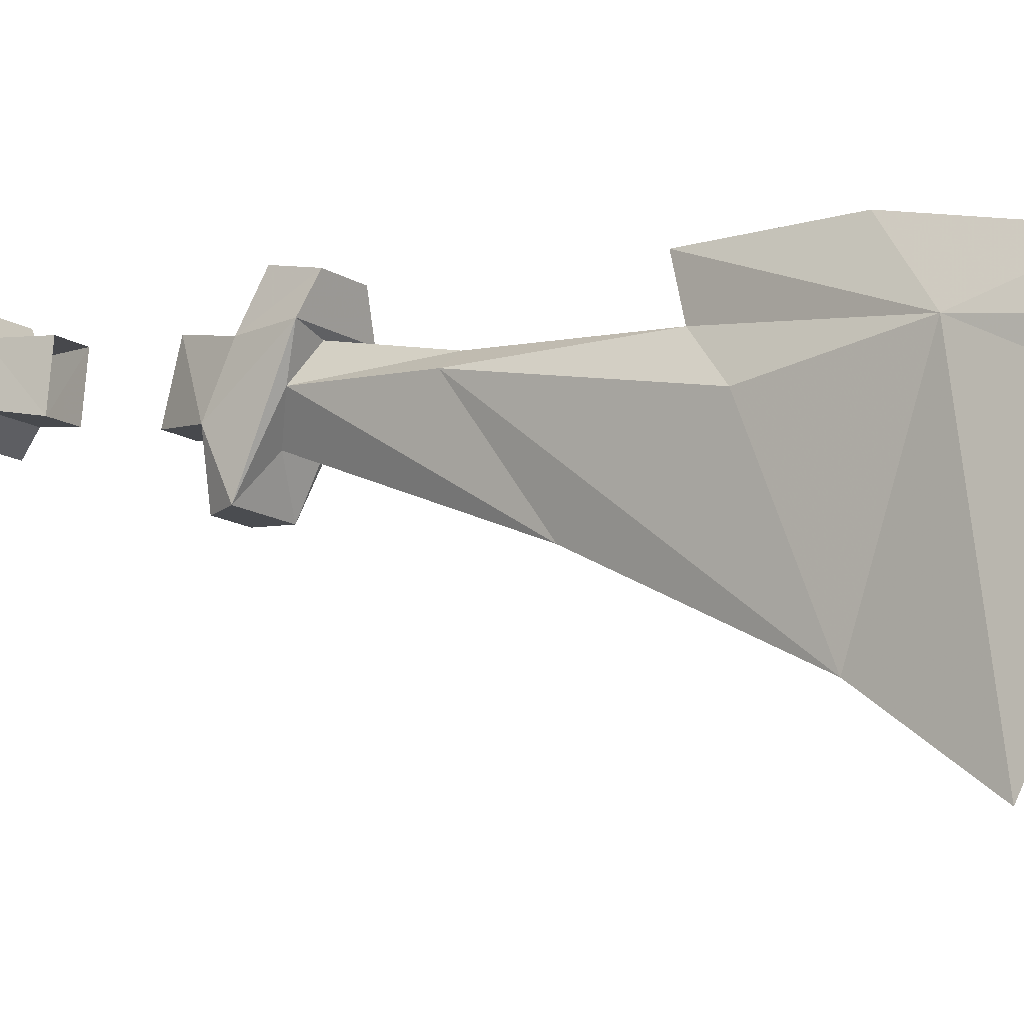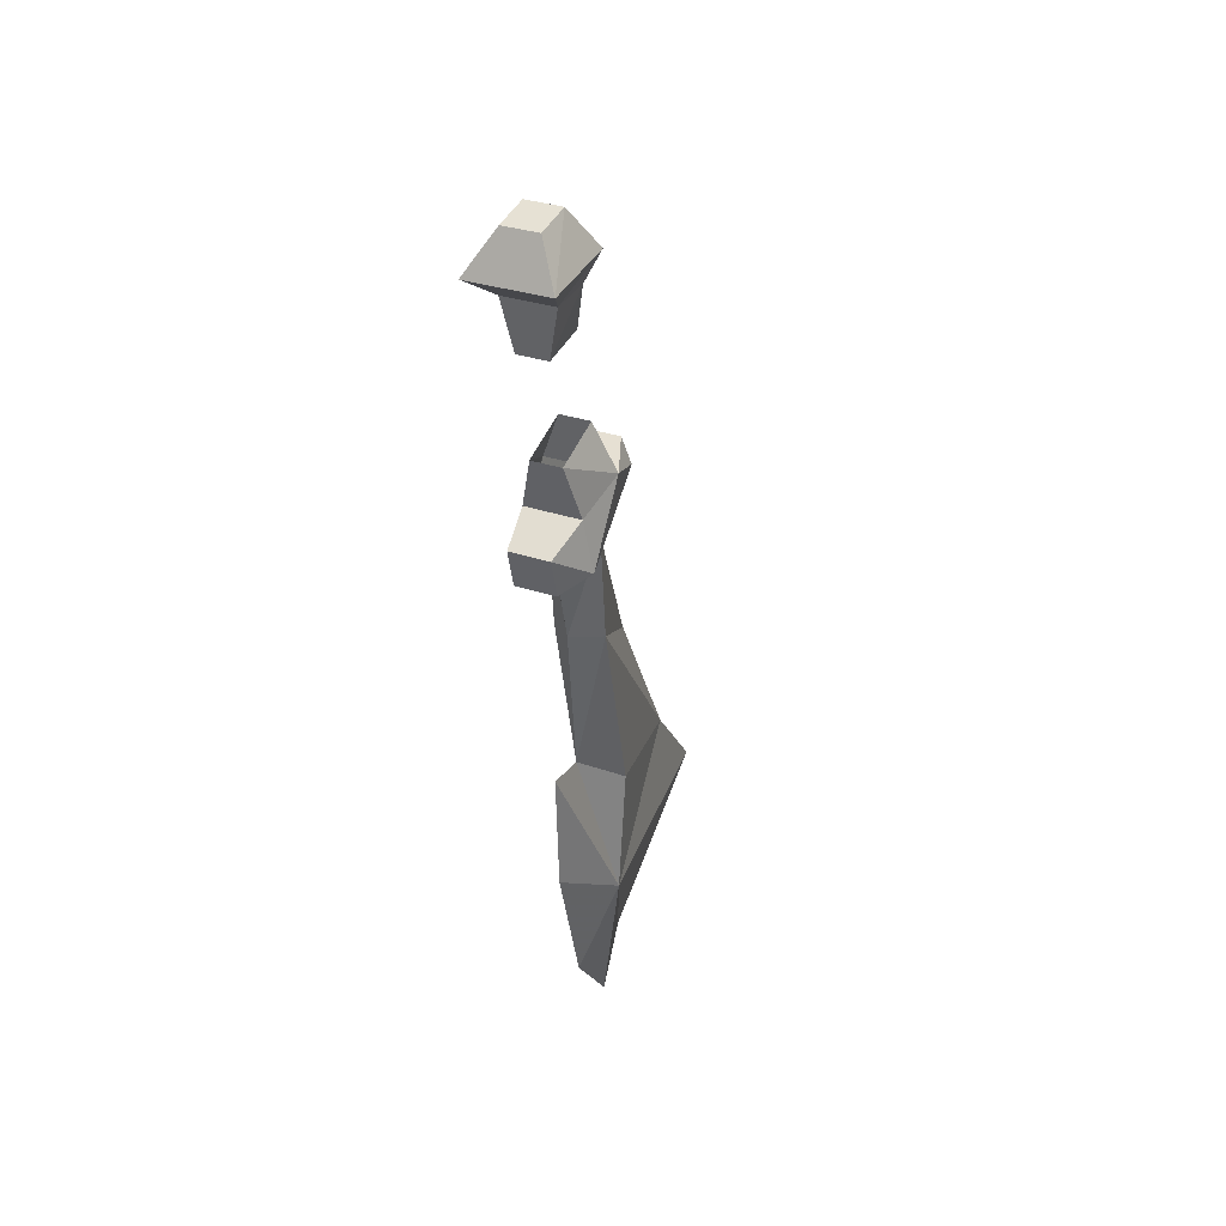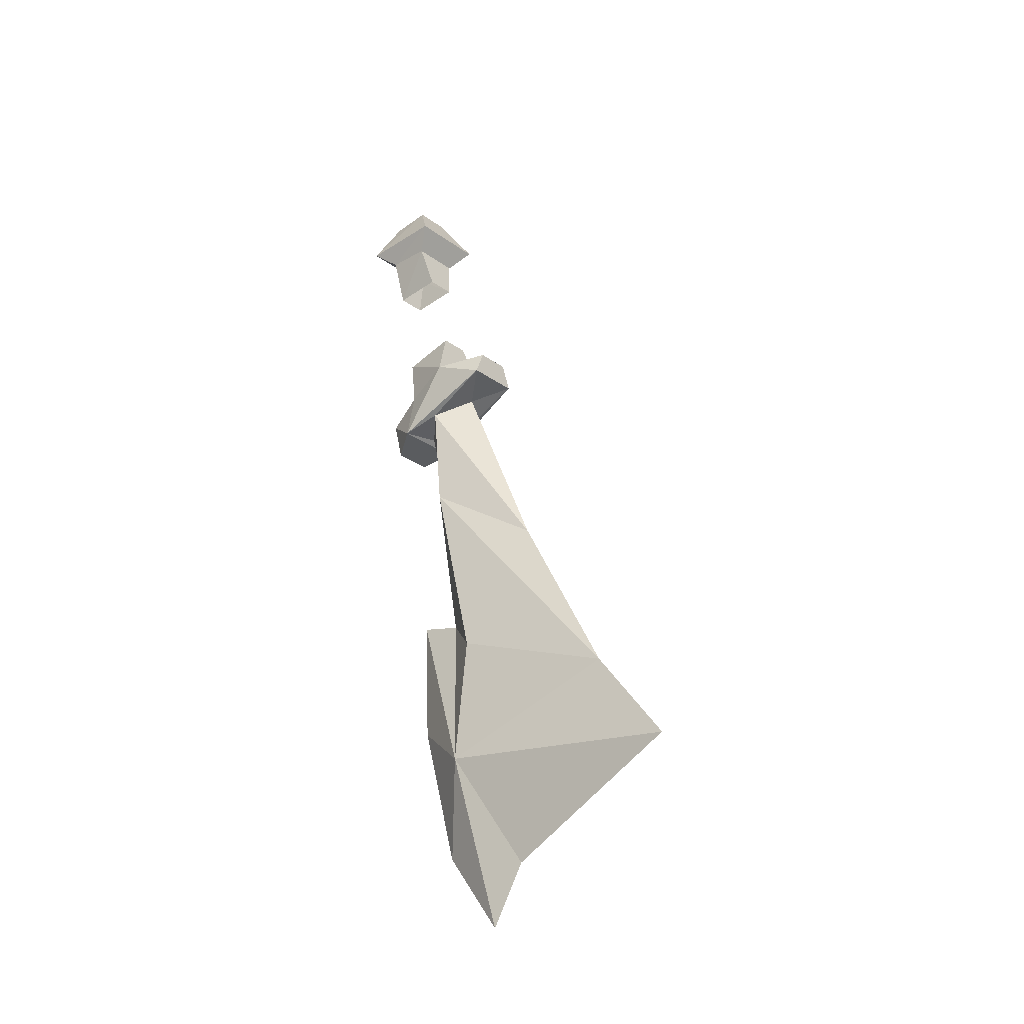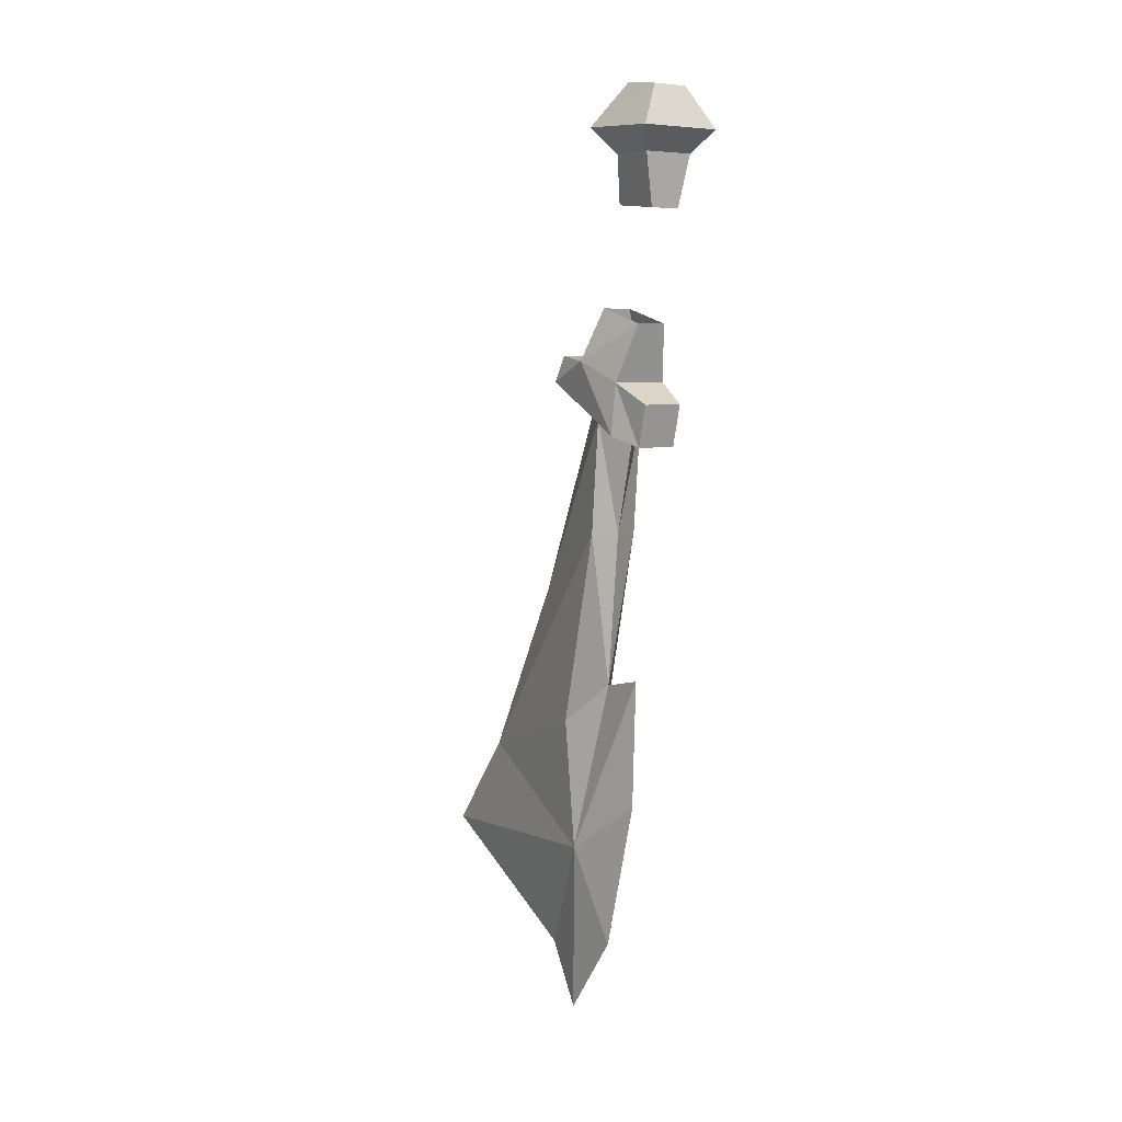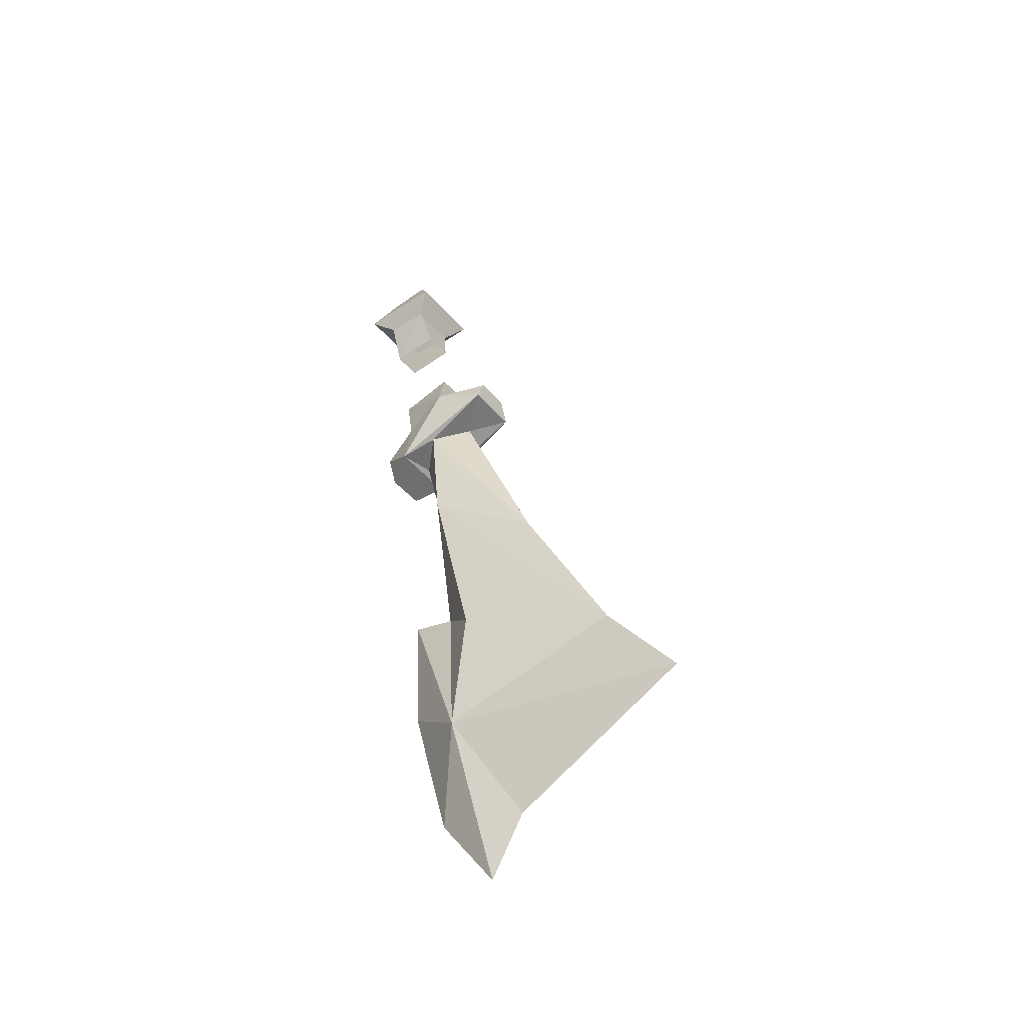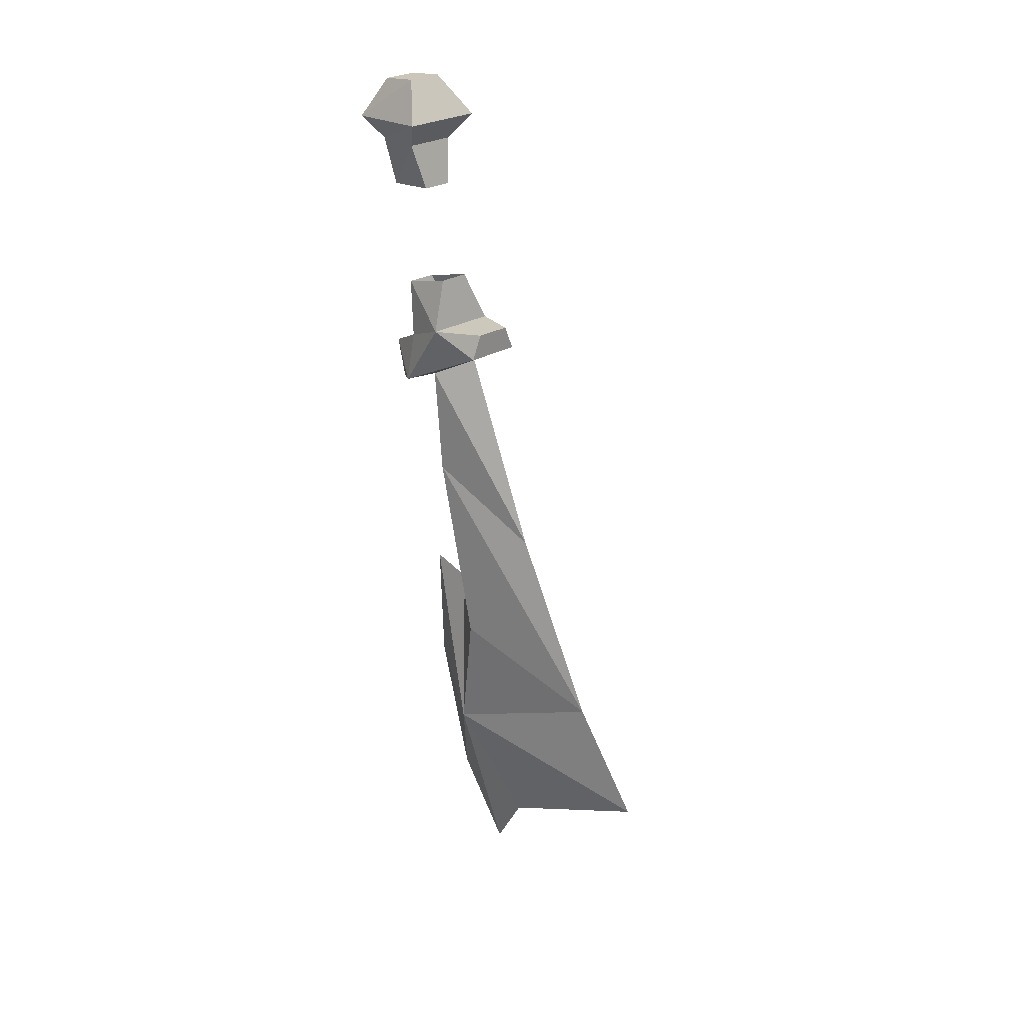
<metadata>
{"format":"obj","ext":"obj","renderer":"f3d","projection":"perspective","resolution":1024,"background":"white","views":[{"elev":-14.7,"azim":127.4,"up":"+Y"},{"elev":34.3,"azim":-155.8,"up":"+Z"},{"elev":-26.7,"azim":-48.4,"up":"+Z"},{"elev":6.0,"azim":145.8,"up":"+Z"},{"elev":-42.9,"azim":-53.4,"up":"+Z"},{"elev":27.3,"azim":-41.9,"up":"+Z"}]}
</metadata>
<code>
v -0.3672 -0.7578 -0.2422
v -0.4766 -0.7578 -0.2422
v -0.4453 -0.8359 -0.2344
v -0.3906 -0.8359 -0.2344
v -0.375 -0.8359 -0.2734
v -0.3672 -0.6797 -0.3516
v -0.375 -0.6797 -0.2734
v -0.3984 -0.6562 -0.1875
v -0.3984 -0.7422 -0.1641
v -0.4453 -0.7422 -0.1641
v -0.4453 -0.6562 -0.1875
v -0.4609 -0.6797 -0.2734
v -0.4766 -0.6797 -0.3516
v -0.4609 -0.8359 -0.2734
v -0.4141 -0.7812 -0.2969
v -0.3828 -0.7344 -0.3281
v -0.4141 -0.6875 -0.3438
v -0.4453 -0.6328 -0.3672
v -0.3828 -0.6328 -0.3672
v -0.3828 -0.6172 -0.3047
v -0.4453 -0.6172 -0.3047
v -0.4609 -0.7344 -0.3281
v -0.4141 -0.9141 -0.6016
v -0.3828 -0.75 -0.5
v -0.4141 -0.7266 -0.5
v -0.4609 -0.75 -0.5
v -0.4141 -1.062 -0.875
v -0.3828 -0.8203 -0.7969
v -0.4141 -0.75 -0.7344
v -0.4609 -0.8203 -0.7969
v -0.4609 -0.7969 -0.9922
v -0.4141 -1.18 -1.023
v -0.3828 -0.7969 -0.9922
v -0.4141 -0.6797 -0.7188
v -0.4141 -0.6875 -0.9141
v -0.4141 -0.75 -1.141
v -0.4141 -0.8984 -1.172
v -0.4141 -0.8438 -1.266
v -0.4453 -0.625 -0.02344
v -0.4453 -0.7031 -0.01562
v -0.4609 -0.6875 0.05469
v -0.4609 -0.6172 0.05469
v -0.3984 -0.625 -0.02344
v -0.3828 -0.6172 0.05469
v -0.3984 -0.7031 -0.01562
v -0.3828 -0.6875 0.05469
v -0.3516 -0.7109 0.09375
v -0.4766 -0.7109 0.09375
v -0.4766 -0.5781 0.08594
v -0.3516 -0.5781 0.08594
v -0.3906 -0.6094 0.1484
v -0.3906 -0.6719 0.1562
v -0.4453 -0.6719 0.1562
v -0.4453 -0.6094 0.1484
f 1 2 3
f 1 3 4
f 1 4 5
f 1 5 6
f 1 6 7
f 2 12 13
f 2 13 14
f 2 14 3
f 3 14 4
f 4 14 5
f 5 14 15
f 5 15 16
f 5 16 6
f 6 16 17
f 6 17 13
f 6 13 18
f 6 18 19
f 6 19 7
f 7 19 20
f 7 20 12
f 20 21 12
f 12 21 13
f 13 21 18
f 18 21 19
f 19 21 20
f 17 22 13
f 13 22 14
f 14 22 15
f 41 46 47
f 41 47 48
f 41 48 42
f 42 48 49
f 42 49 44
f 44 49 50
f 44 50 46
f 46 50 47
f 47 50 51
f 47 51 52
f 47 52 48
f 48 52 53
f 48 53 49
f 49 53 54
f 49 54 50
f 50 54 51
f 51 54 53
f 51 53 52
f 1 7 8
f 1 8 9
f 1 9 2
f 2 9 10
f 2 10 11
f 2 11 12
f 7 12 8
f 8 12 11
f 39 40 41
f 39 41 42
f 39 42 43
f 43 42 44
f 43 44 45
f 45 44 46
f 45 46 40
f 40 46 41
f 15 22 23
f 15 23 16
f 16 23 24
f 22 26 23
f 23 26 27
f 23 27 24
f 24 27 28
f 26 30 27
f 27 30 31
f 27 31 32
f 27 32 33
f 27 33 28
f 32 37 33
f 31 37 32
f 16 24 25
f 16 25 17
f 17 25 22
f 22 25 26
f 24 28 29
f 24 29 25
f 25 29 26
f 26 29 30
f 28 33 29
f 29 33 34
f 29 34 31
f 29 31 30
f 35 34 33
f 35 33 36
f 35 36 31
f 35 31 34
f 33 37 38
f 33 38 36
f 36 38 31
f 31 38 37

</code>
